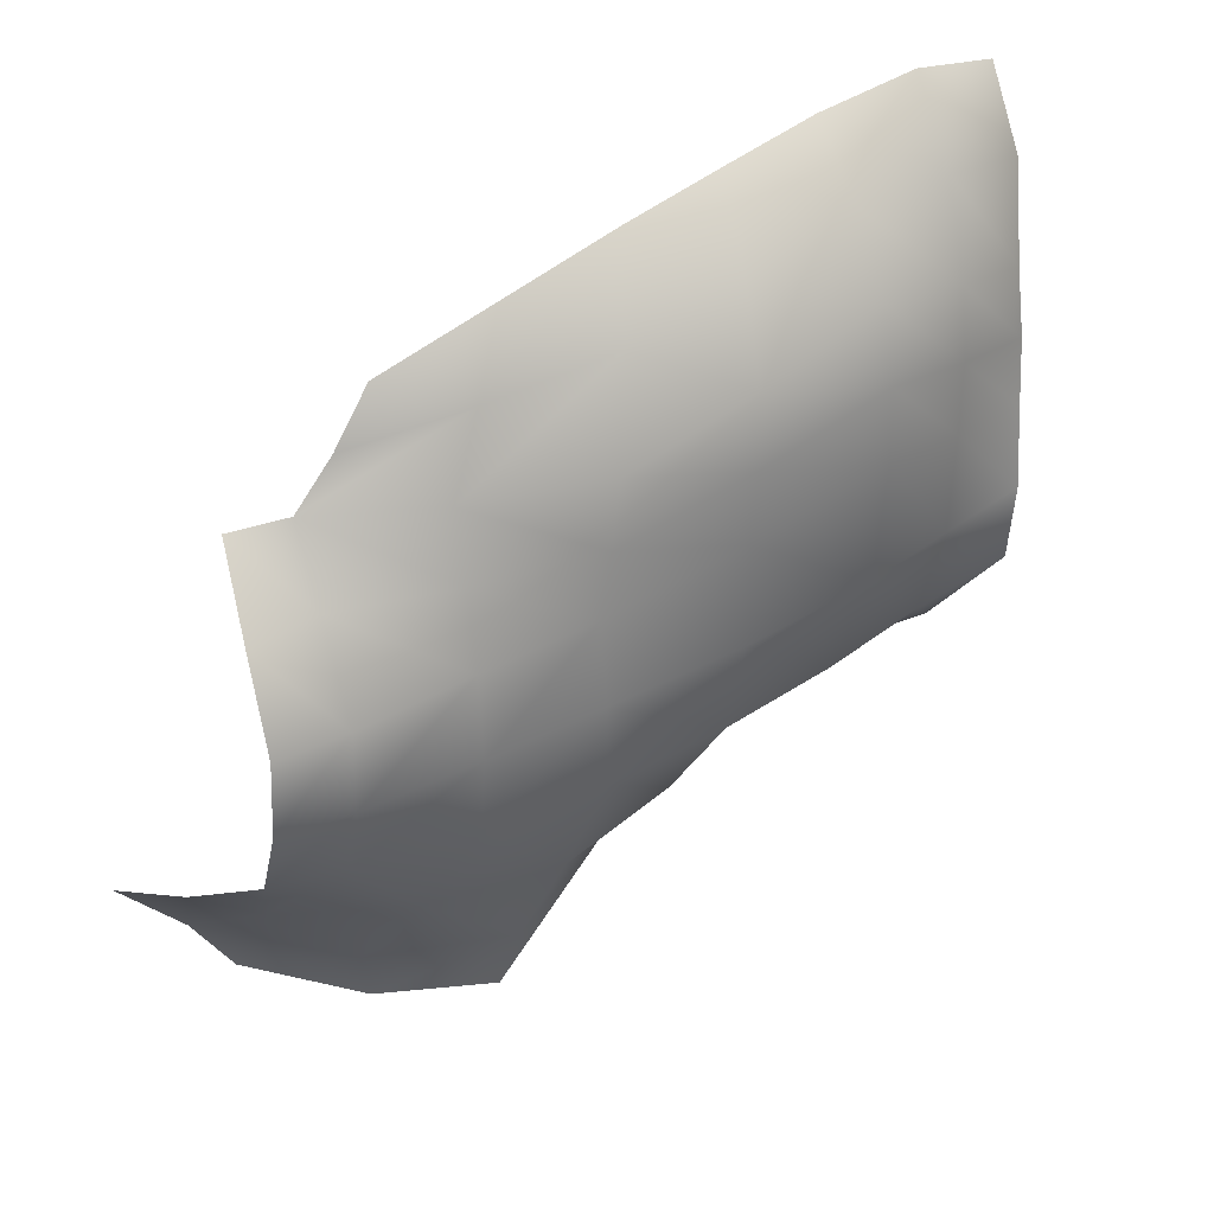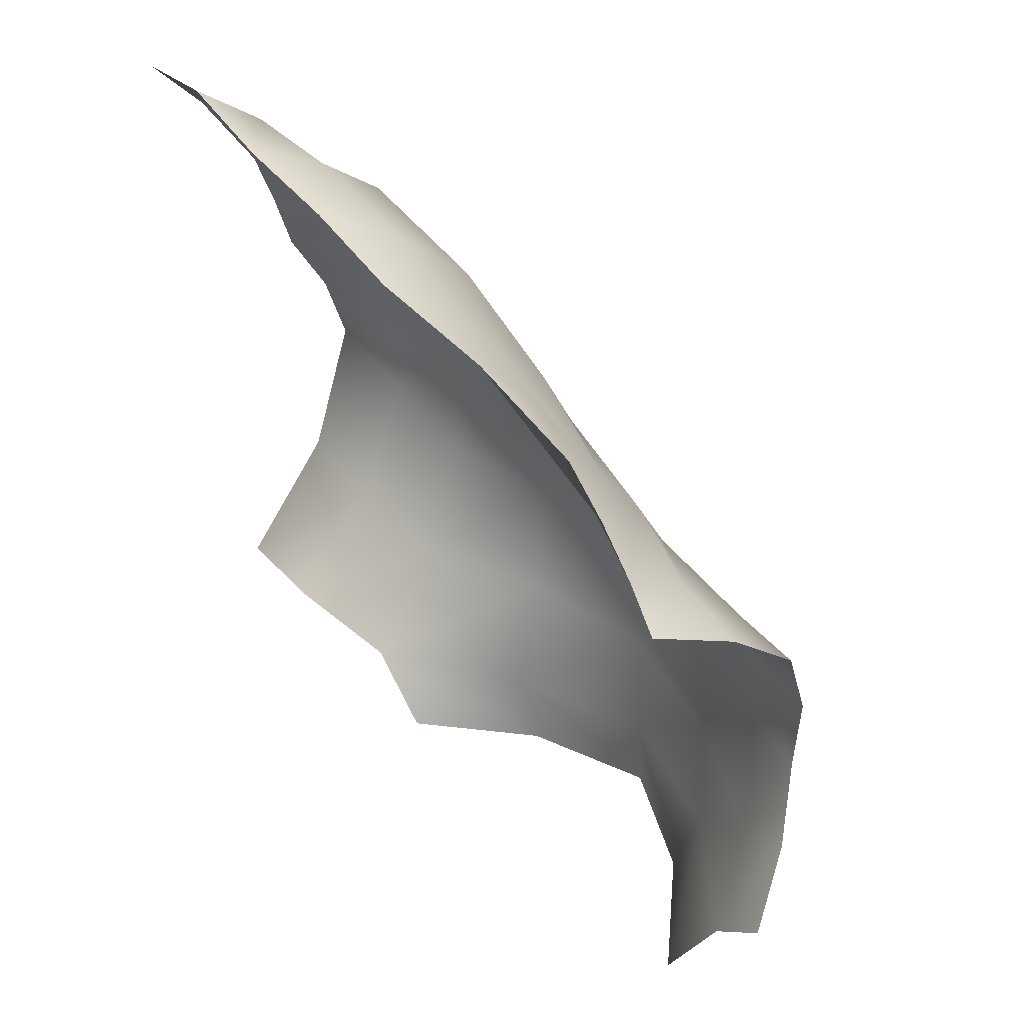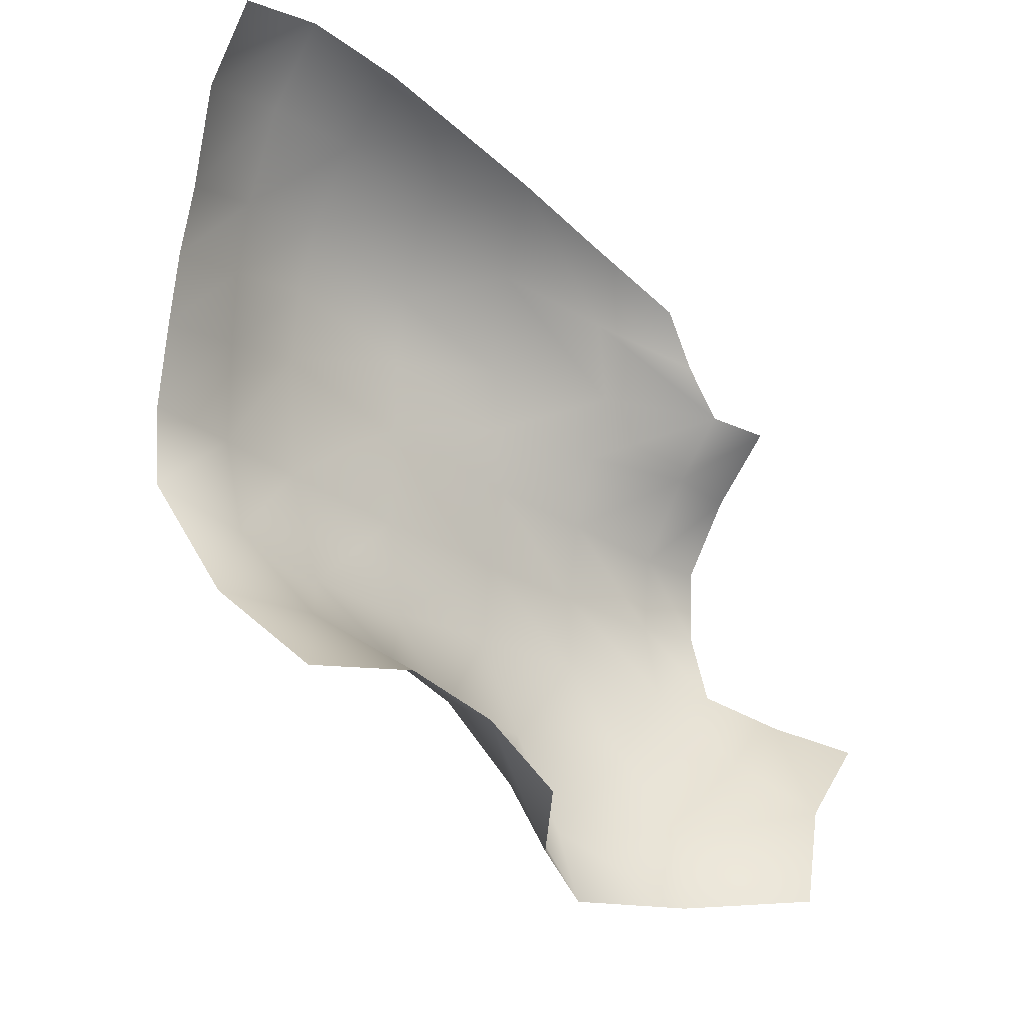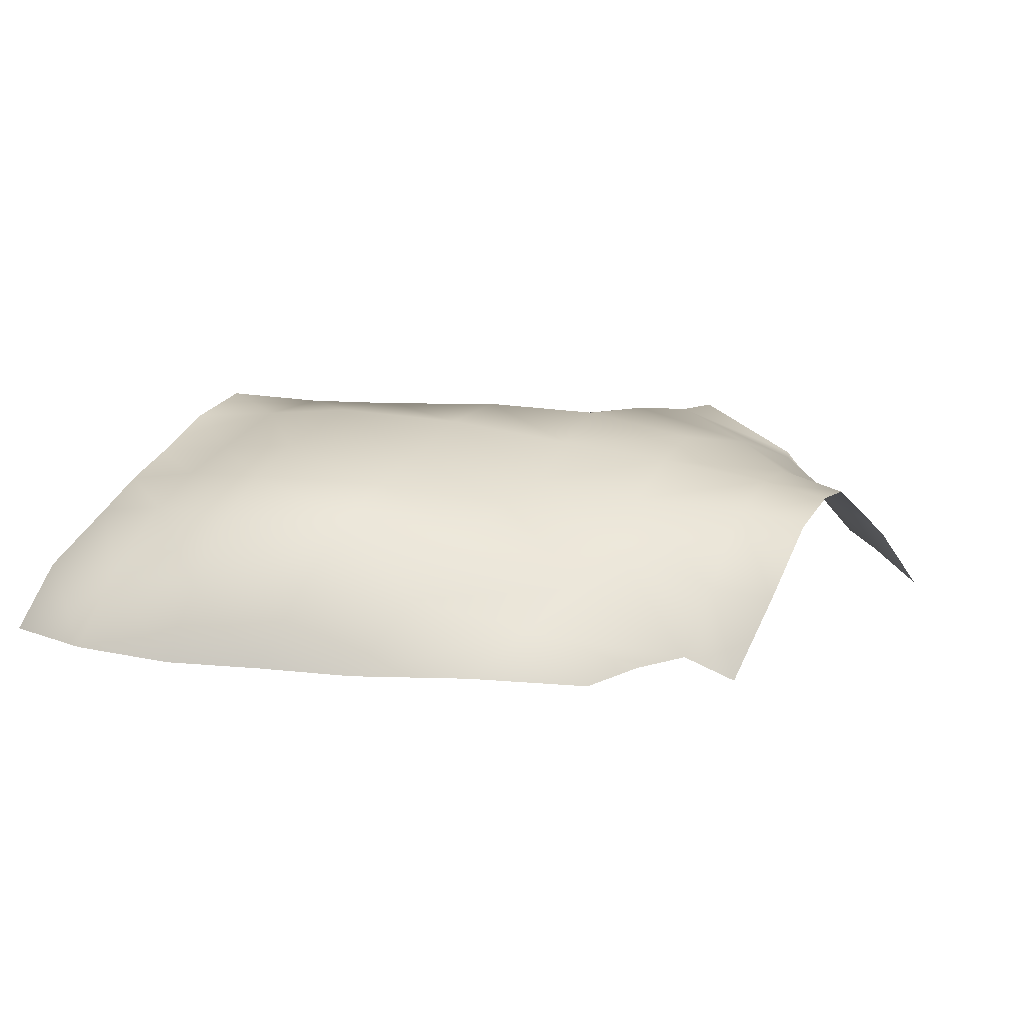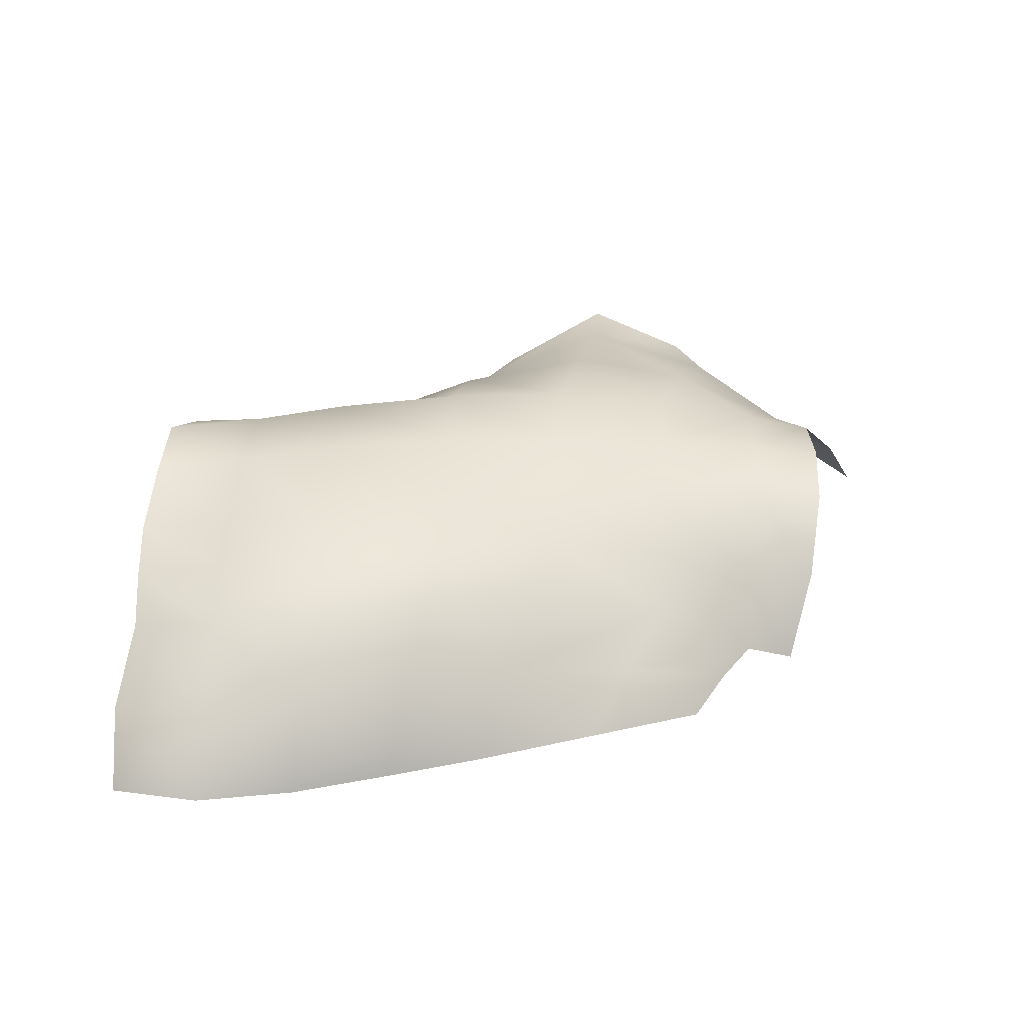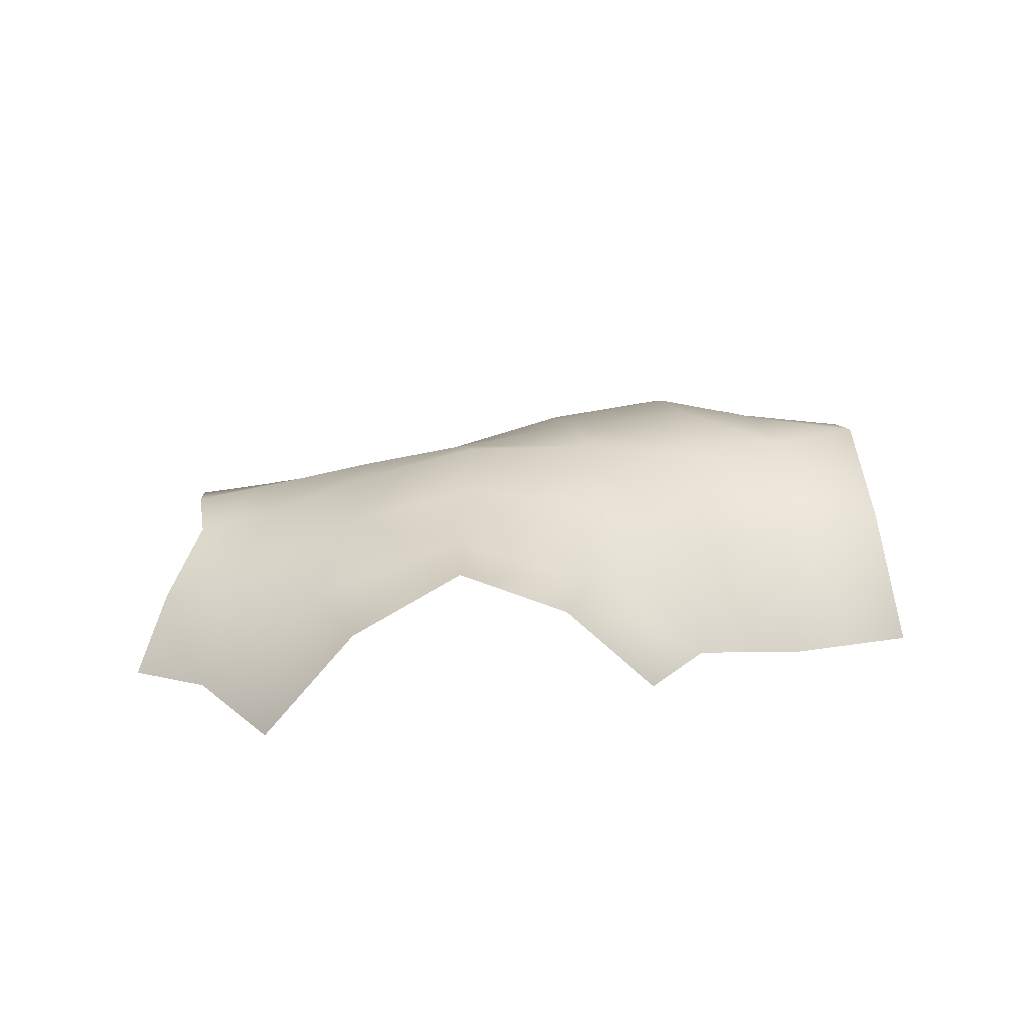
<metadata>
{"format":"obj","ext":"obj","renderer":"f3d","projection":"perspective","resolution":1024,"background":"white","views":[{"elev":46.1,"azim":144.6,"up":"+Z"},{"elev":49.7,"azim":47.5,"up":"+Z"},{"elev":-26.8,"azim":-48.5,"up":"+Z"},{"elev":17.8,"azim":17.0,"up":"+Y"},{"elev":35.1,"azim":-7.0,"up":"+Y"},{"elev":16.1,"azim":163.8,"up":"+Y"}]}
</metadata>
<code>
g PS-Area03_51
v -3443 568.9 556.6
v -3265 829.4 313.6
v -2778 742.4 270.4
v -2961 592.9 496.9
v -2604 853.7 26.37
v -3106 1037 15.47
v -2187 588.9 11.37
v -2342 595 194.9
v -2496 577.7 398.4
v -2069 1065 -474.3
v -1793 1041 -455.9
v -1871 803.2 -205.9
v -2125 827.8 -182.6
v -1985 495.9 -23.29
v -2187 588.9 11.37
v -2187 588.9 11.37
v -2604 853.7 26.37
v -2552 983.1 -188.2
v -2125 827.8 -182.6
v -3022 1105 -203.8
v -3106 1037 15.47
v -2947 1148 -435.5
v -2509 1100 -457.7
v -2069 1065 -474.3
v -4791 991.2 39.82
v -4456 1072 172.2
v -4533 870.5 469.3
v -4877 834.6 362.8
v -4149 862.1 498.1
v -4103 1086 271
v -4196 586.6 676.8
v -4575 624.7 718
v -4896 641.2 637.5
v -4103 1086 271
v -3600 1096 164.7
v -3704 867.4 422.1
v -4149 862.1 498.1
v -3265 829.4 313.6
v -3106 1037 15.47
v -3443 568.9 556.6
v -3818 586.2 627.7
v -4196 586.6 676.8
v -2062 960.6 -1747
v -2121 894.8 -2081
v -1785 523.5 -2051
v -1611 583.5 -1621
v -2599 1146 -1825
v -2531 1104 -2104
v -1611 583.5 -1621
v -1390 543.6 -1304
v -1536 812.2 -1167
v -1768 885.4 -1357
v -1711 1038 -1018
v -1980 1101 -1055
v -1980 1101 -1055
v -2419 1224 -1048
v -2226 1122 -1407
v -1768 885.4 -1357
v -2730 1241 -1432
v -2866 1305 -1040
v -2599 1146 -1825
v -2062 960.6 -1747
v -4510 576.1 -1873
v -4080 523.2 -1773
v -4152 945.1 -1464
v -4547 1000 -1493
v -3747 954.7 -1504
v -3632 576.1 -1805
v -3861 1249 -1141
v -4249 1247 -1081
v -4636 1269 -1025
v -3349 533.1 -2004
v -2969 896.6 -2050
v -3132 929.8 -1822
v -2599 1146 -1825
v -3132 929.8 -1822
v -3247 1142 -1471
v -2730 1241 -1432
v -2599 1146 -1825
v -2866 1305 -1040
v -3363 1297 -1090
v -2016 1133 -759.6
v -1743 1091 -735.1
v -1711 1038 -1018
v -1980 1101 -1055
v -1980 1101 -1055
v -2016 1133 -759.6
v -2459 1196 -748.9
v -2419 1224 -1048
v -2947 1148 -435.5
v -2905 1244 -734.8
v -2866 1305 -1040
v -3106 1037 15.47
v -3600 1096 164.7
v -3540 1182 -78.42
v -3022 1105 -203.8
v -4064 1203 23.03
v -4103 1086 271
v -4022 1270 -243.4
v -3484 1231 -337
v -4103 1086 271
v -4456 1072 172.2
v -4427 1152 -89.21
v -4064 1203 23.03
v -4780 1061 -218.1
v -4791 991.2 39.82
v -4761 1115 -480.5
v -4392 1200 -362.1
v -4022 1270 -243.4
v -2947 1148 -435.5
v -3484 1231 -337
v -3425 1304 -716.3
v -3945 1322 -700.3
v -4022 1270 -243.4
v -3861 1249 -1141
v -4022 1270 -243.4
v -4392 1200 -362.1
v -4321 1271 -724.9
v -3945 1322 -700.3
v -4695 1225 -751
v -4761 1115 -480.5
f 94 98 97
f 95 97 99
f 97 95 94
f 93 94 95
f 99 100 95
f 96 95 100
f 95 96 93
f 100 90 96
f 92 89 91
f 88 91 89
f 91 88 90
f 23 90 88
f 10 23 87
f 88 87 23
f 87 88 86
f 89 86 88
f 18 16 17
f 16 18 19
f 23 19 18
f 19 23 24
f 20 17 21
f 17 20 18
f 22 18 20
f 18 22 23
f 60 91 81
f 112 81 91
f 81 112 115
f 113 115 112
f 114 113 111
f 112 111 113
f 111 112 110
f 91 110 112
f 69 67 81
f 77 81 67
f 81 77 80
f 78 80 77
f 79 78 76
f 77 76 78
f 76 77 68
f 67 68 77
f 67 64 68
f 64 67 65
f 69 65 67
f 65 69 70
f 119 70 69
f 70 119 118
f 116 118 119
f 118 116 117
f 65 63 64
f 63 65 66
f 70 66 65
f 66 70 71
f 118 71 70
f 71 118 120
f 117 120 118
f 120 117 121
f 73 68 72
f 68 73 74
f 48 74 73
f 74 48 75
f 44 47 48
f 47 44 43
f 45 43 44
f 43 45 46
f 46 58 62
f 57 62 58
f 62 57 61
f 59 61 57
f 60 59 56
f 57 56 59
f 56 57 55
f 58 55 57
f 5 2 6
f 2 5 3
f 7 3 5
f 3 7 8
f 3 1 2
f 1 3 4
f 8 4 3
f 4 8 9
f 30 29 26
f 27 26 29
f 26 27 25
f 28 25 27
f 33 28 32
f 27 32 28
f 32 27 31
f 29 31 27
f 39 38 35
f 36 35 38
f 35 36 34
f 37 34 36
f 42 37 41
f 36 41 37
f 41 36 40
f 38 40 36
f 105 102 106
f 102 105 103
f 107 103 105
f 103 107 108
f 103 101 102
f 101 103 104
f 108 104 103
f 104 108 109
f 12 10 11
f 10 12 13
f 14 13 12
f 13 14 15
f 85 84 82
f 83 82 84
f 82 83 24
f 11 24 83
f 51 49 50
f 49 51 52
f 53 52 51
f 52 53 54

</code>
